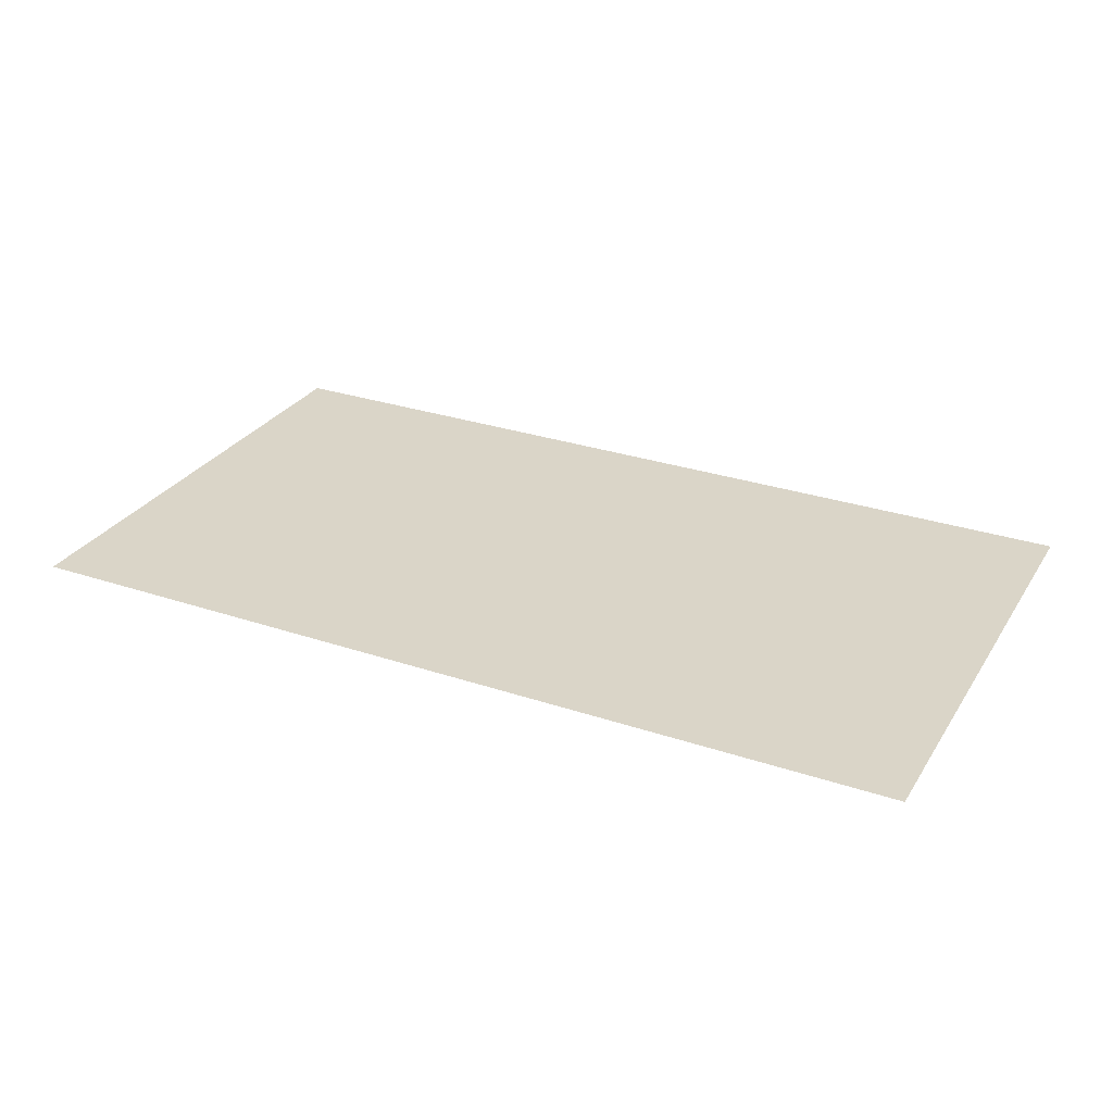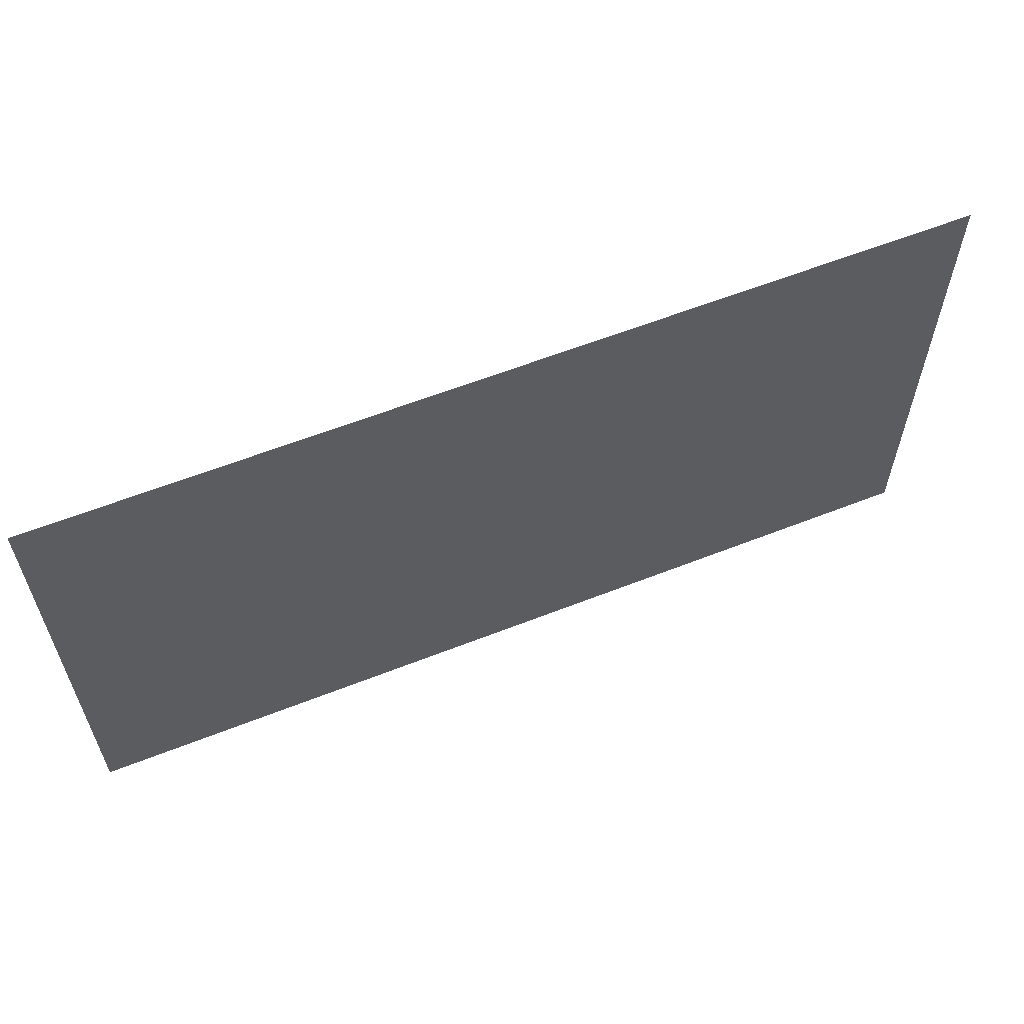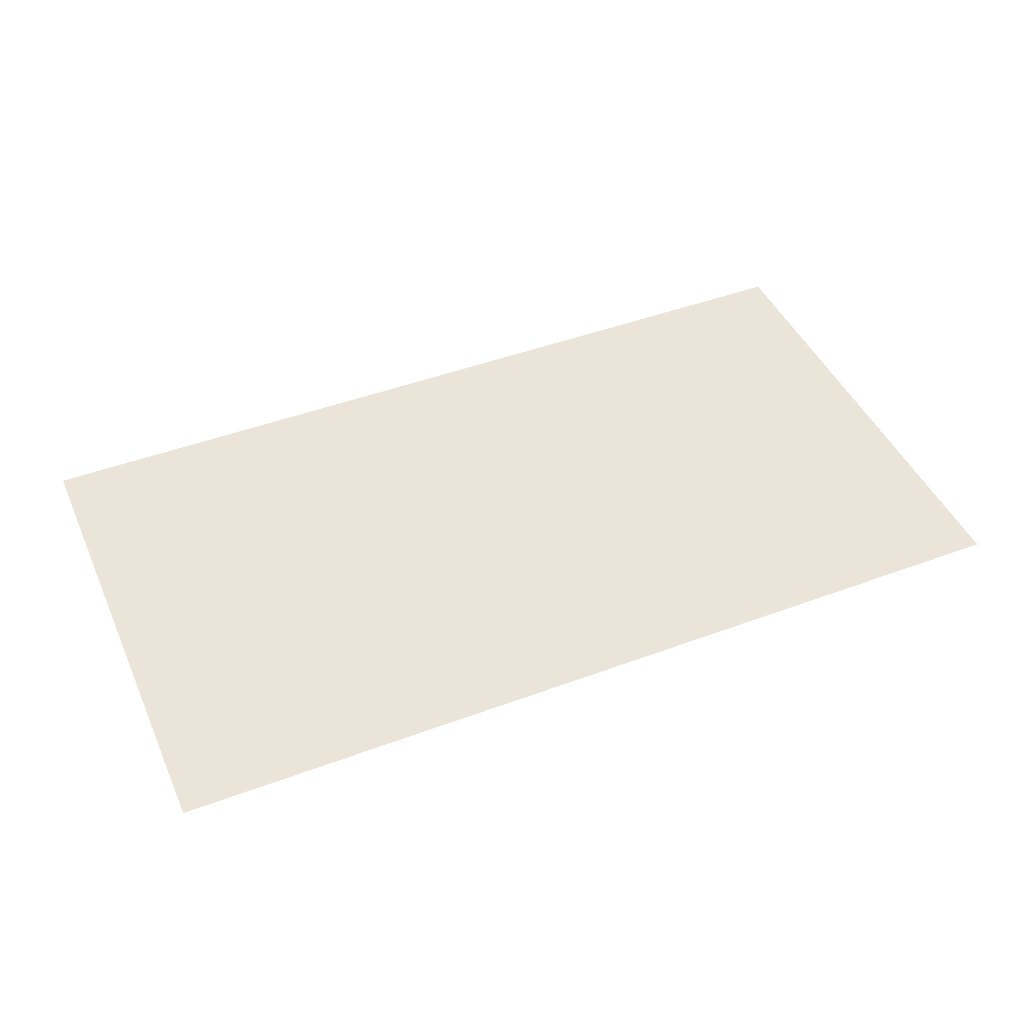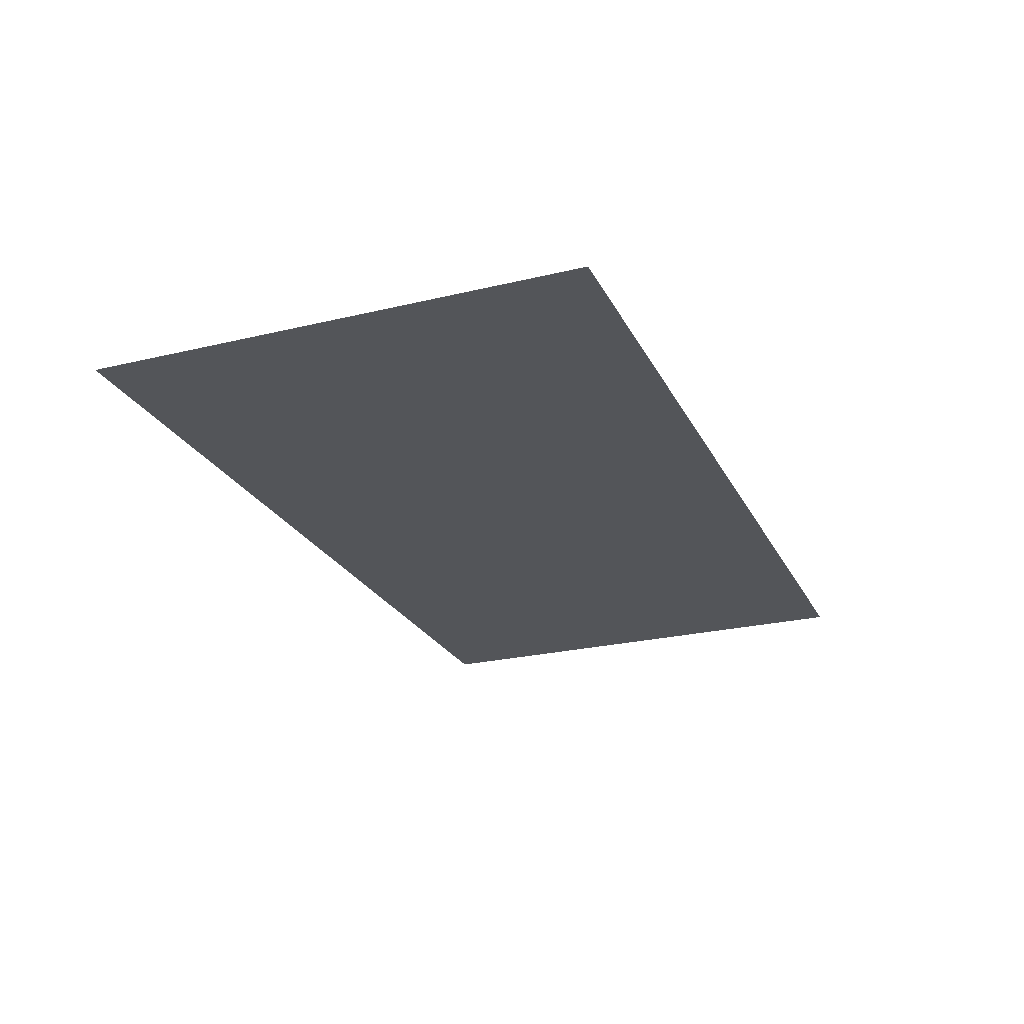
<metadata>
{"format":"obj","ext":"obj","renderer":"f3d","projection":"perspective","resolution":1024,"background":"white","views":[{"elev":29.1,"azim":26.5,"up":"+Z"},{"elev":60.0,"azim":-22.0,"up":"+Y"},{"elev":45.3,"azim":-23.3,"up":"+Z"},{"elev":-24.4,"azim":-68.4,"up":"+Z"}]}
</metadata>
<code>
v 0 -1 0
v -1 -1 0
v -1 0 0
v 0 0 0
v -2 -1 0
v -2 0 0
v -3 -1 0
v -3 0 0
v -4 -1 0
v -4 0 0
v -5 -1 0
v -5 0 0
v -6 -1 0
v -6 0 0
v -7 -1 0
v -7 0 0
v -8 -1 0
v -8 0 0
v -9 -1 0
v -9 0 0
v -10 -1 0
v -10 0 0
v -11 -1 0
v -11 0 0
v -12 -1 0
v -12 0 0
v -13 -1 0
v -13 0 0
v -14 -1 0
v -14 0 0
v -15 -1 0
v -15 0 0
v -16 -1 0
v -16 0 0
v -17 -1 0
v -17 0 0
v -18 -1 0
v -18 0 0
v -19 -1 0
v -19 0 0
v -20 -1 0
v -20 0 0
v -21 -1 0
v -21 0 0
v -22 -1 0
v -22 0 0
v -23 -1 0
v -23 0 0
v -24 -1 0
v -24 0 0
v -25 -1 0
v -25 0 0
v -26 -1 0
v -26 0 0
v -27 -1 0
v -27 0 0
v -28 -1 0
v -28 0 0
v -29 -1 0
v -29 0 0
v 0 -2 0
v -1 -2 0
v -2 -2 0
v -3 -2 0
v -4 -2 0
v -5 -2 0
v -6 -2 0
v -7 -2 0
v -8 -2 0
v -9 -2 0
v -10 -2 0
v -11 -2 0
v -12 -2 0
v -13 -2 0
v -14 -2 0
v -15 -2 0
v -16 -2 0
v -17 -2 0
v -18 -2 0
v -19 -2 0
v -20 -2 0
v -21 -2 0
v -22 -2 0
v -23 -2 0
v -24 -2 0
v -25 -2 0
v -26 -2 0
v -27 -2 0
v -28 -2 0
v -29 -2 0
v 0 -3 0
v -1 -3 0
v -2 -3 0
v -3 -3 0
v -4 -3 0
v -5 -3 0
v -6 -3 0
v -7 -3 0
v -8 -3 0
v -9 -3 0
v -10 -3 0
v -11 -3 0
v -12 -3 0
v -13 -3 0
v -14 -3 0
v -15 -3 0
v -16 -3 0
v -17 -3 0
v -18 -3 0
v -19 -3 0
v -20 -3 0
v -21 -3 0
v -22 -3 0
v -23 -3 0
v -24 -3 0
v -25 -3 0
v -26 -3 0
v -27 -3 0
v -28 -3 0
v -29 -3 0
v 0 -4 0
v -1 -4 0
v -2 -4 0
v -3 -4 0
v -4 -4 0
v -5 -4 0
v -6 -4 0
v -7 -4 0
v -8 -4 0
v -9 -4 0
v -10 -4 0
v -11 -4 0
v -12 -4 0
v -13 -4 0
v -14 -4 0
v -15 -4 0
v -16 -4 0
v -17 -4 0
v -18 -4 0
v -19 -4 0
v -20 -4 0
v -21 -4 0
v -22 -4 0
v -23 -4 0
v -24 -4 0
v -25 -4 0
v -26 -4 0
v -27 -4 0
v -28 -4 0
v -29 -4 0
v 0 -5 0
v -1 -5 0
v -2 -5 0
v -3 -5 0
v -4 -5 0
v -5 -5 0
v -6 -5 0
v -7 -5 0
v -8 -5 0
v -9 -5 0
v -10 -5 0
v -11 -5 0
v -12 -5 0
v -13 -5 0
v -14 -5 0
v -15 -5 0
v -16 -5 0
v -17 -5 0
v -18 -5 0
v -19 -5 0
v -20 -5 0
v -21 -5 0
v -22 -5 0
v -23 -5 0
v -24 -5 0
v -25 -5 0
v -26 -5 0
v -27 -5 0
v -28 -5 0
v -29 -5 0
v 0 -6 0
v -1 -6 0
v -2 -6 0
v -3 -6 0
v -4 -6 0
v -5 -6 0
v -6 -6 0
v -7 -6 0
v -8 -6 0
v -9 -6 0
v -10 -6 0
v -11 -6 0
v -12 -6 0
v -13 -6 0
v -14 -6 0
v -15 -6 0
v -16 -6 0
v -17 -6 0
v -18 -6 0
v -19 -6 0
v -20 -6 0
v -21 -6 0
v -22 -6 0
v -23 -6 0
v -24 -6 0
v -25 -6 0
v -26 -6 0
v -27 -6 0
v -28 -6 0
v -29 -6 0
v 0 -7 0
v -1 -7 0
v -2 -7 0
v -3 -7 0
v -4 -7 0
v -5 -7 0
v -6 -7 0
v -7 -7 0
v -8 -7 0
v -9 -7 0
v -10 -7 0
v -11 -7 0
v -12 -7 0
v -13 -7 0
v -14 -7 0
v -15 -7 0
v -16 -7 0
v -17 -7 0
v -18 -7 0
v -19 -7 0
v -20 -7 0
v -21 -7 0
v -22 -7 0
v -23 -7 0
v -24 -7 0
v -25 -7 0
v -26 -7 0
v -27 -7 0
v -28 -7 0
v -29 -7 0
v 0 -8 0
v -1 -8 0
v -2 -8 0
v -3 -8 0
v -4 -8 0
v -5 -8 0
v -6 -8 0
v -7 -8 0
v -8 -8 0
v -9 -8 0
v -10 -8 0
v -11 -8 0
v -12 -8 0
v -13 -8 0
v -14 -8 0
v -15 -8 0
v -16 -8 0
v -17 -8 0
v -18 -8 0
v -19 -8 0
v -20 -8 0
v -21 -8 0
v -22 -8 0
v -23 -8 0
v -24 -8 0
v -25 -8 0
v -26 -8 0
v -27 -8 0
v -28 -8 0
v -29 -8 0
v 0 -9 0
v -1 -9 0
v -2 -9 0
v -3 -9 0
v -4 -9 0
v -5 -9 0
v -6 -9 0
v -7 -9 0
v -8 -9 0
v -9 -9 0
v -10 -9 0
v -11 -9 0
v -12 -9 0
v -13 -9 0
v -14 -9 0
v -15 -9 0
v -16 -9 0
v -17 -9 0
v -18 -9 0
v -19 -9 0
v -20 -9 0
v -21 -9 0
v -22 -9 0
v -23 -9 0
v -24 -9 0
v -25 -9 0
v -26 -9 0
v -27 -9 0
v -28 -9 0
v -29 -9 0
v 0 -10 0
v -1 -10 0
v -2 -10 0
v -3 -10 0
v -4 -10 0
v -5 -10 0
v -6 -10 0
v -7 -10 0
v -8 -10 0
v -9 -10 0
v -10 -10 0
v -11 -10 0
v -12 -10 0
v -13 -10 0
v -14 -10 0
v -15 -10 0
v -16 -10 0
v -17 -10 0
v -18 -10 0
v -19 -10 0
v -20 -10 0
v -21 -10 0
v -22 -10 0
v -23 -10 0
v -24 -10 0
v -25 -10 0
v -26 -10 0
v -27 -10 0
v -28 -10 0
v -29 -10 0
v 0 -11 0
v -1 -11 0
v -2 -11 0
v -3 -11 0
v -4 -11 0
v -5 -11 0
v -6 -11 0
v -7 -11 0
v -8 -11 0
v -9 -11 0
v -10 -11 0
v -11 -11 0
v -12 -11 0
v -13 -11 0
v -14 -11 0
v -15 -11 0
v -16 -11 0
v -17 -11 0
v -18 -11 0
v -19 -11 0
v -20 -11 0
v -21 -11 0
v -22 -11 0
v -23 -11 0
v -24 -11 0
v -25 -11 0
v -26 -11 0
v -27 -11 0
v -28 -11 0
v -29 -11 0
v 0 -12 0
v -1 -12 0
v -2 -12 0
v -3 -12 0
v -4 -12 0
v -5 -12 0
v -6 -12 0
v -7 -12 0
v -8 -12 0
v -9 -12 0
v -10 -12 0
v -11 -12 0
v -12 -12 0
v -13 -12 0
v -14 -12 0
v -15 -12 0
v -16 -12 0
v -17 -12 0
v -18 -12 0
v -19 -12 0
v -20 -12 0
v -21 -12 0
v -22 -12 0
v -23 -12 0
v -24 -12 0
v -25 -12 0
v -26 -12 0
v -27 -12 0
v -28 -12 0
v -29 -12 0
v 0 -13 0
v -1 -13 0
v -2 -13 0
v -3 -13 0
v -4 -13 0
v -5 -13 0
v -6 -13 0
v -7 -13 0
v -8 -13 0
v -9 -13 0
v -10 -13 0
v -11 -13 0
v -12 -13 0
v -13 -13 0
v -14 -13 0
v -15 -13 0
v -16 -13 0
v -17 -13 0
v -18 -13 0
v -19 -13 0
v -20 -13 0
v -21 -13 0
v -22 -13 0
v -23 -13 0
v -24 -13 0
v -25 -13 0
v -26 -13 0
v -27 -13 0
v -28 -13 0
v -29 -13 0
v 0 -14 0
v -1 -14 0
v -2 -14 0
v -3 -14 0
v -4 -14 0
v -5 -14 0
v -6 -14 0
v -7 -14 0
v -8 -14 0
v -9 -14 0
v -10 -14 0
v -11 -14 0
v -12 -14 0
v -13 -14 0
v -14 -14 0
v -15 -14 0
v -16 -14 0
v -17 -14 0
v -18 -14 0
v -19 -14 0
v -20 -14 0
v -21 -14 0
v -22 -14 0
v -23 -14 0
v -24 -14 0
v -25 -14 0
v -26 -14 0
v -27 -14 0
v -28 -14 0
v -29 -14 0
v 0 -15 0
v -1 -15 0
v -2 -15 0
v -3 -15 0
v -4 -15 0
v -5 -15 0
v -6 -15 0
v -7 -15 0
v -8 -15 0
v -9 -15 0
v -10 -15 0
v -11 -15 0
v -12 -15 0
v -13 -15 0
v -14 -15 0
v -15 -15 0
v -16 -15 0
v -17 -15 0
v -18 -15 0
v -19 -15 0
v -20 -15 0
v -21 -15 0
v -22 -15 0
v -23 -15 0
v -24 -15 0
v -25 -15 0
v -26 -15 0
v -27 -15 0
v -28 -15 0
v -29 -15 0
v 0 -16 0
v -1 -16 0
v -2 -16 0
v -3 -16 0
v -4 -16 0
v -5 -16 0
v -6 -16 0
v -7 -16 0
v -8 -16 0
v -9 -16 0
v -10 -16 0
v -11 -16 0
v -12 -16 0
v -13 -16 0
v -14 -16 0
v -15 -16 0
v -16 -16 0
v -17 -16 0
v -18 -16 0
v -19 -16 0
v -20 -16 0
v -21 -16 0
v -22 -16 0
v -23 -16 0
v -24 -16 0
v -25 -16 0
v -26 -16 0
v -27 -16 0
v -28 -16 0
v -29 -16 0
g mesh_[00]_[00]
f 1 2 3 4
f 2 5 6 3
f 5 7 8 6
f 7 9 10 8
f 9 11 12 10
f 11 13 14 12
f 13 15 16 14
f 15 17 18 16
f 17 19 20 18
f 19 21 22 20
f 21 23 24 22
f 23 25 26 24
f 25 27 28 26
f 27 29 30 28
f 29 31 32 30
f 31 33 34 32
f 33 35 36 34
f 35 37 38 36
f 37 39 40 38
f 39 41 42 40
f 41 43 44 42
f 43 45 46 44
f 45 47 48 46
f 47 49 50 48
f 49 51 52 50
f 51 53 54 52
f 53 55 56 54
f 55 57 58 56
f 57 59 60 58
f 61 62 2 1
f 62 63 5 2
f 63 64 7 5
f 64 65 9 7
f 65 66 11 9
f 66 67 13 11
f 67 68 15 13
f 68 69 17 15
f 69 70 19 17
f 70 71 21 19
f 71 72 23 21
f 72 73 25 23
f 73 74 27 25
f 74 75 29 27
f 75 76 31 29
f 76 77 33 31
f 77 78 35 33
f 78 79 37 35
f 79 80 39 37
f 80 81 41 39
f 81 82 43 41
f 82 83 45 43
f 83 84 47 45
f 84 85 49 47
f 85 86 51 49
f 86 87 53 51
f 87 88 55 53
f 88 89 57 55
f 89 90 59 57
f 91 92 62 61
f 92 93 63 62
f 93 94 64 63
f 94 95 65 64
f 95 96 66 65
f 96 97 67 66
f 97 98 68 67
f 98 99 69 68
f 99 100 70 69
f 100 101 71 70
f 101 102 72 71
f 102 103 73 72
f 103 104 74 73
f 104 105 75 74
f 105 106 76 75
f 106 107 77 76
f 107 108 78 77
f 108 109 79 78
f 109 110 80 79
f 110 111 81 80
f 111 112 82 81
f 112 113 83 82
f 113 114 84 83
f 114 115 85 84
f 115 116 86 85
f 116 117 87 86
f 117 118 88 87
f 118 119 89 88
f 119 120 90 89
f 121 122 92 91
f 122 123 93 92
f 123 124 94 93
f 124 125 95 94
f 125 126 96 95
f 126 127 97 96
f 127 128 98 97
f 128 129 99 98
f 129 130 100 99
f 130 131 101 100
f 131 132 102 101
f 132 133 103 102
f 133 134 104 103
f 134 135 105 104
f 135 136 106 105
f 136 137 107 106
f 137 138 108 107
f 138 139 109 108
f 139 140 110 109
f 140 141 111 110
f 141 142 112 111
f 142 143 113 112
f 143 144 114 113
f 144 145 115 114
f 145 146 116 115
f 146 147 117 116
f 147 148 118 117
f 148 149 119 118
f 149 150 120 119
f 151 152 122 121
f 152 153 123 122
f 153 154 124 123
f 154 155 125 124
f 155 156 126 125
f 156 157 127 126
f 157 158 128 127
f 158 159 129 128
f 159 160 130 129
f 160 161 131 130
f 161 162 132 131
f 162 163 133 132
f 163 164 134 133
f 164 165 135 134
f 165 166 136 135
f 166 167 137 136
f 167 168 138 137
f 168 169 139 138
f 169 170 140 139
f 170 171 141 140
f 171 172 142 141
f 172 173 143 142
f 173 174 144 143
f 174 175 145 144
f 175 176 146 145
f 176 177 147 146
f 177 178 148 147
f 178 179 149 148
f 179 180 150 149
f 181 182 152 151
f 182 183 153 152
f 183 184 154 153
f 184 185 155 154
f 185 186 156 155
f 186 187 157 156
f 187 188 158 157
f 188 189 159 158
f 189 190 160 159
f 190 191 161 160
f 191 192 162 161
f 192 193 163 162
f 193 194 164 163
f 194 195 165 164
f 195 196 166 165
f 196 197 167 166
f 197 198 168 167
f 198 199 169 168
f 199 200 170 169
f 200 201 171 170
f 201 202 172 171
f 202 203 173 172
f 203 204 174 173
f 204 205 175 174
f 205 206 176 175
f 206 207 177 176
f 207 208 178 177
f 208 209 179 178
f 209 210 180 179
f 211 212 182 181
f 212 213 183 182
f 213 214 184 183
f 214 215 185 184
f 215 216 186 185
f 216 217 187 186
f 217 218 188 187
f 218 219 189 188
f 219 220 190 189
f 220 221 191 190
f 221 222 192 191
f 222 223 193 192
f 223 224 194 193
f 224 225 195 194
f 225 226 196 195
f 226 227 197 196
f 227 228 198 197
f 228 229 199 198
f 229 230 200 199
f 230 231 201 200
f 231 232 202 201
f 232 233 203 202
f 233 234 204 203
f 234 235 205 204
f 235 236 206 205
f 236 237 207 206
f 237 238 208 207
f 238 239 209 208
f 239 240 210 209
f 241 242 212 211
f 242 243 213 212
f 243 244 214 213
f 244 245 215 214
f 245 246 216 215
f 246 247 217 216
f 247 248 218 217
f 248 249 219 218
f 249 250 220 219
f 250 251 221 220
f 251 252 222 221
f 252 253 223 222
f 253 254 224 223
f 254 255 225 224
f 255 256 226 225
f 256 257 227 226
f 257 258 228 227
f 258 259 229 228
f 259 260 230 229
f 260 261 231 230
f 261 262 232 231
f 262 263 233 232
f 263 264 234 233
f 264 265 235 234
f 265 266 236 235
f 266 267 237 236
f 267 268 238 237
f 268 269 239 238
f 269 270 240 239
f 271 272 242 241
f 272 273 243 242
f 273 274 244 243
f 274 275 245 244
f 275 276 246 245
f 276 277 247 246
f 277 278 248 247
f 278 279 249 248
f 279 280 250 249
f 280 281 251 250
f 281 282 252 251
f 282 283 253 252
f 283 284 254 253
f 284 285 255 254
f 285 286 256 255
f 286 287 257 256
f 287 288 258 257
f 288 289 259 258
f 289 290 260 259
f 290 291 261 260
f 291 292 262 261
f 292 293 263 262
f 293 294 264 263
f 294 295 265 264
f 295 296 266 265
f 296 297 267 266
f 297 298 268 267
f 298 299 269 268
f 299 300 270 269
f 301 302 272 271
f 302 303 273 272
f 303 304 274 273
f 304 305 275 274
f 305 306 276 275
f 306 307 277 276
f 307 308 278 277
f 308 309 279 278
f 309 310 280 279
f 310 311 281 280
f 311 312 282 281
f 312 313 283 282
f 313 314 284 283
f 314 315 285 284
f 315 316 286 285
f 316 317 287 286
f 317 318 288 287
f 318 319 289 288
f 319 320 290 289
f 320 321 291 290
f 321 322 292 291
f 322 323 293 292
f 323 324 294 293
f 324 325 295 294
f 325 326 296 295
f 326 327 297 296
f 327 328 298 297
f 328 329 299 298
f 329 330 300 299
f 331 332 302 301
f 332 333 303 302
f 333 334 304 303
f 334 335 305 304
f 335 336 306 305
f 336 337 307 306
f 337 338 308 307
f 338 339 309 308
f 339 340 310 309
f 340 341 311 310
f 341 342 312 311
f 342 343 313 312
f 343 344 314 313
f 344 345 315 314
f 345 346 316 315
f 346 347 317 316
f 347 348 318 317
f 348 349 319 318
f 349 350 320 319
f 350 351 321 320
f 351 352 322 321
f 352 353 323 322
f 353 354 324 323
f 354 355 325 324
f 355 356 326 325
f 356 357 327 326
f 357 358 328 327
f 358 359 329 328
f 359 360 330 329
f 361 362 332 331
f 362 363 333 332
f 363 364 334 333
f 364 365 335 334
f 365 366 336 335
f 366 367 337 336
f 367 368 338 337
f 368 369 339 338
f 369 370 340 339
f 370 371 341 340
f 371 372 342 341
f 372 373 343 342
f 373 374 344 343
f 374 375 345 344
f 375 376 346 345
f 376 377 347 346
f 377 378 348 347
f 378 379 349 348
f 379 380 350 349
f 380 381 351 350
f 381 382 352 351
f 382 383 353 352
f 383 384 354 353
f 384 385 355 354
f 385 386 356 355
f 386 387 357 356
f 387 388 358 357
f 388 389 359 358
f 389 390 360 359
f 391 392 362 361
f 392 393 363 362
f 393 394 364 363
f 394 395 365 364
f 395 396 366 365
f 396 397 367 366
f 397 398 368 367
f 398 399 369 368
f 399 400 370 369
f 400 401 371 370
f 401 402 372 371
f 402 403 373 372
f 403 404 374 373
f 404 405 375 374
f 405 406 376 375
f 406 407 377 376
f 407 408 378 377
f 408 409 379 378
f 409 410 380 379
f 410 411 381 380
f 411 412 382 381
f 412 413 383 382
f 413 414 384 383
f 414 415 385 384
f 415 416 386 385
f 416 417 387 386
f 417 418 388 387
f 418 419 389 388
f 419 420 390 389
f 421 422 392 391
f 422 423 393 392
f 423 424 394 393
f 424 425 395 394
f 425 426 396 395
f 426 427 397 396
f 427 428 398 397
f 428 429 399 398
f 429 430 400 399
f 430 431 401 400
f 431 432 402 401
f 432 433 403 402
f 433 434 404 403
f 434 435 405 404
f 435 436 406 405
f 436 437 407 406
f 437 438 408 407
f 438 439 409 408
f 439 440 410 409
f 440 441 411 410
f 441 442 412 411
f 442 443 413 412
f 443 444 414 413
f 444 445 415 414
f 445 446 416 415
f 446 447 417 416
f 447 448 418 417
f 448 449 419 418
f 449 450 420 419
f 451 452 422 421
f 452 453 423 422
f 453 454 424 423
f 454 455 425 424
f 455 456 426 425
f 456 457 427 426
f 457 458 428 427
f 458 459 429 428
f 459 460 430 429
f 460 461 431 430
f 461 462 432 431
f 462 463 433 432
f 463 464 434 433
f 464 465 435 434
f 465 466 436 435
f 466 467 437 436
f 467 468 438 437
f 468 469 439 438
f 469 470 440 439
f 470 471 441 440
f 471 472 442 441
f 472 473 443 442
f 473 474 444 443
f 474 475 445 444
f 475 476 446 445
f 476 477 447 446
f 477 478 448 447
f 478 479 449 448
f 479 480 450 449
f 481 482 452 451
f 482 483 453 452
f 483 484 454 453
f 484 485 455 454
f 485 486 456 455
f 486 487 457 456
f 487 488 458 457
f 488 489 459 458
f 489 490 460 459
f 490 491 461 460
f 491 492 462 461
f 492 493 463 462
f 493 494 464 463
f 494 495 465 464
f 495 496 466 465
f 496 497 467 466
f 497 498 468 467
f 498 499 469 468
f 499 500 470 469
f 500 501 471 470
f 501 502 472 471
f 502 503 473 472
f 503 504 474 473
f 504 505 475 474
f 505 506 476 475
f 506 507 477 476
f 507 508 478 477
f 508 509 479 478
f 509 510 480 479

</code>
